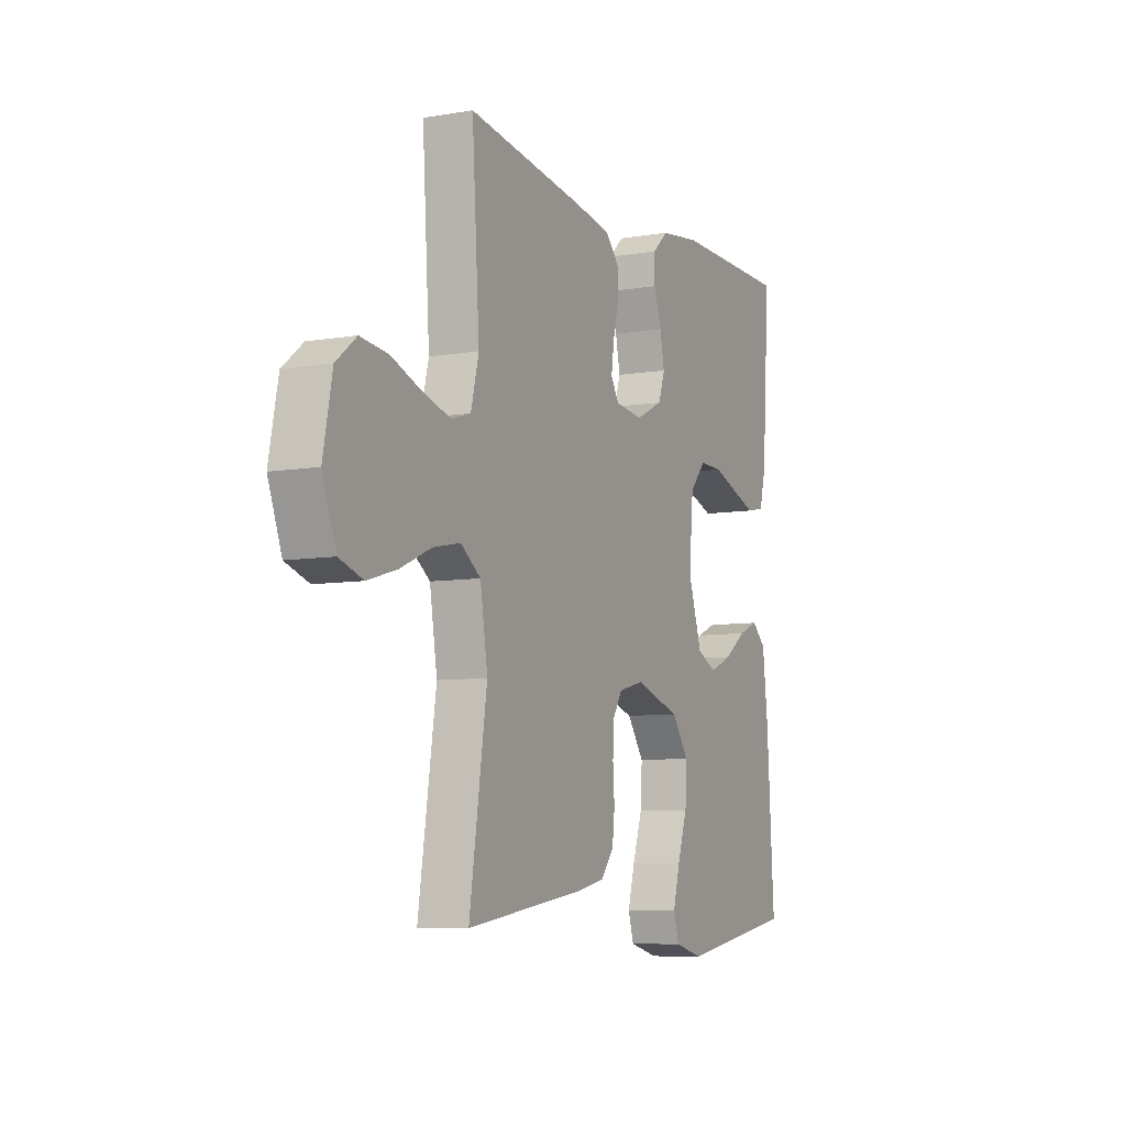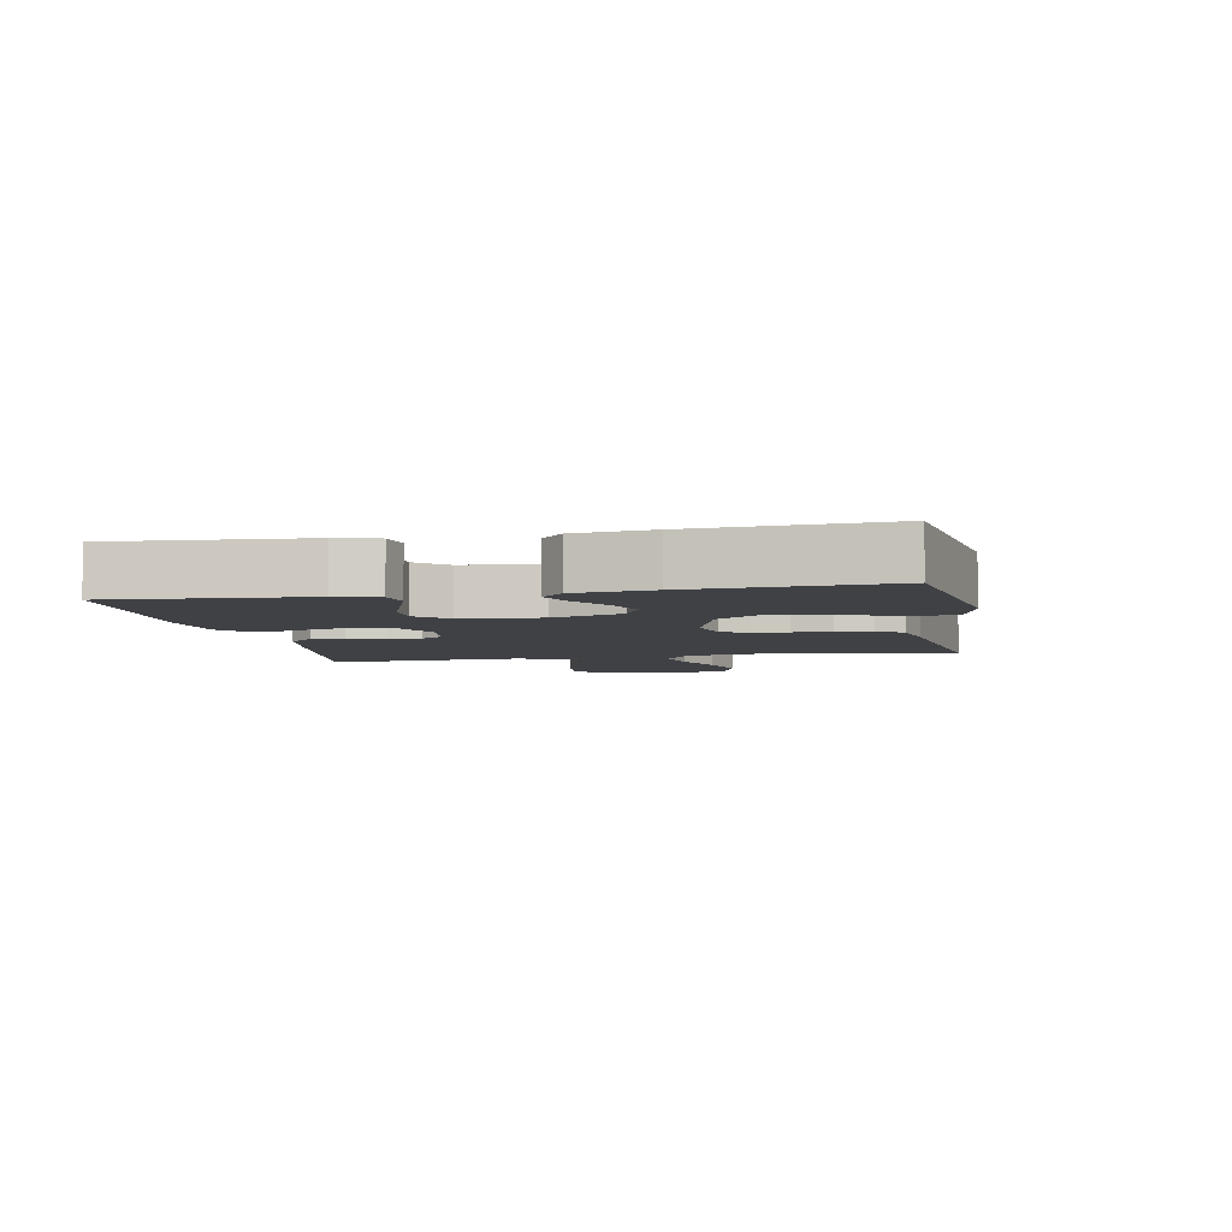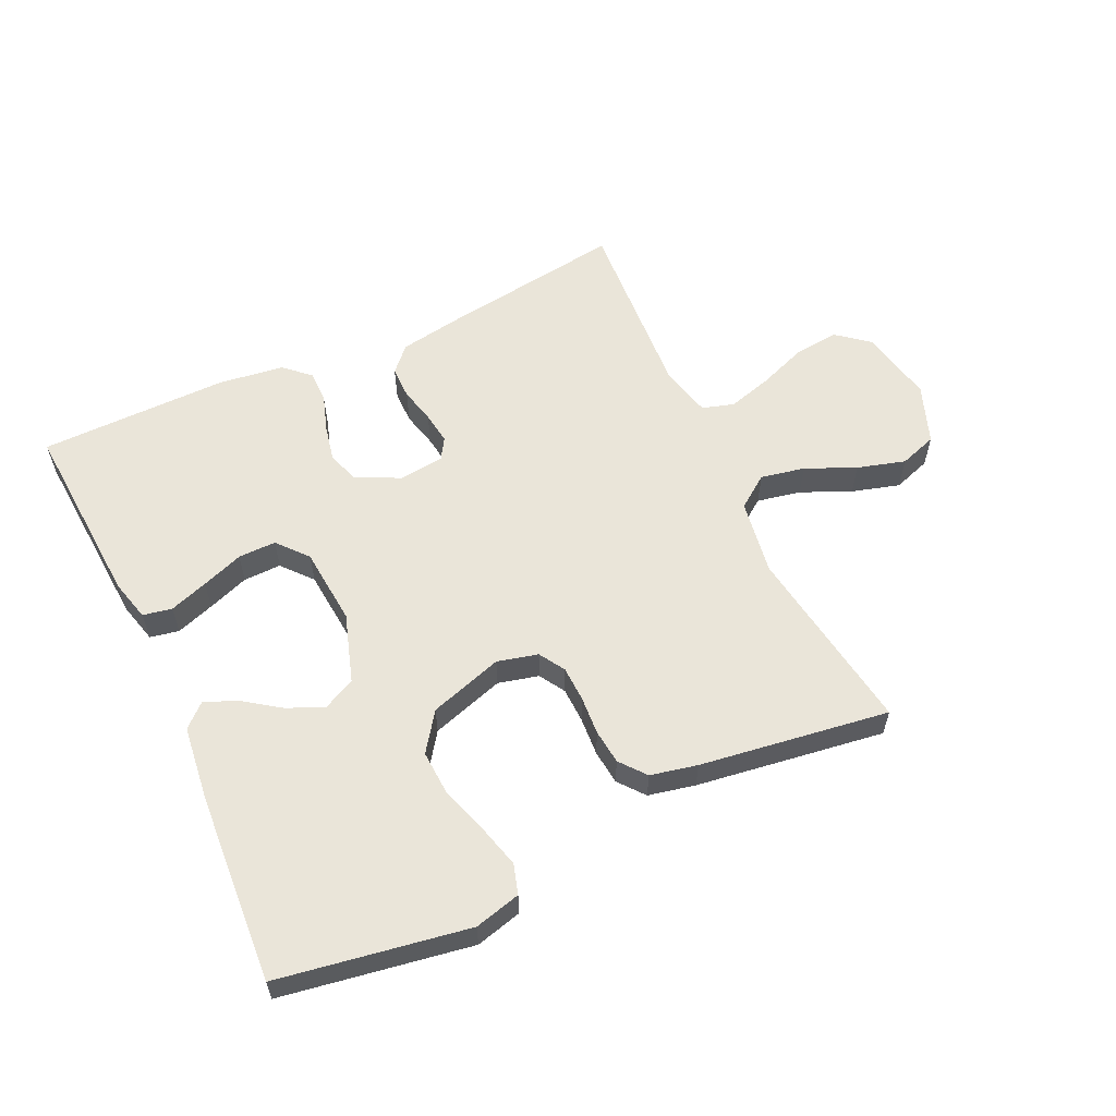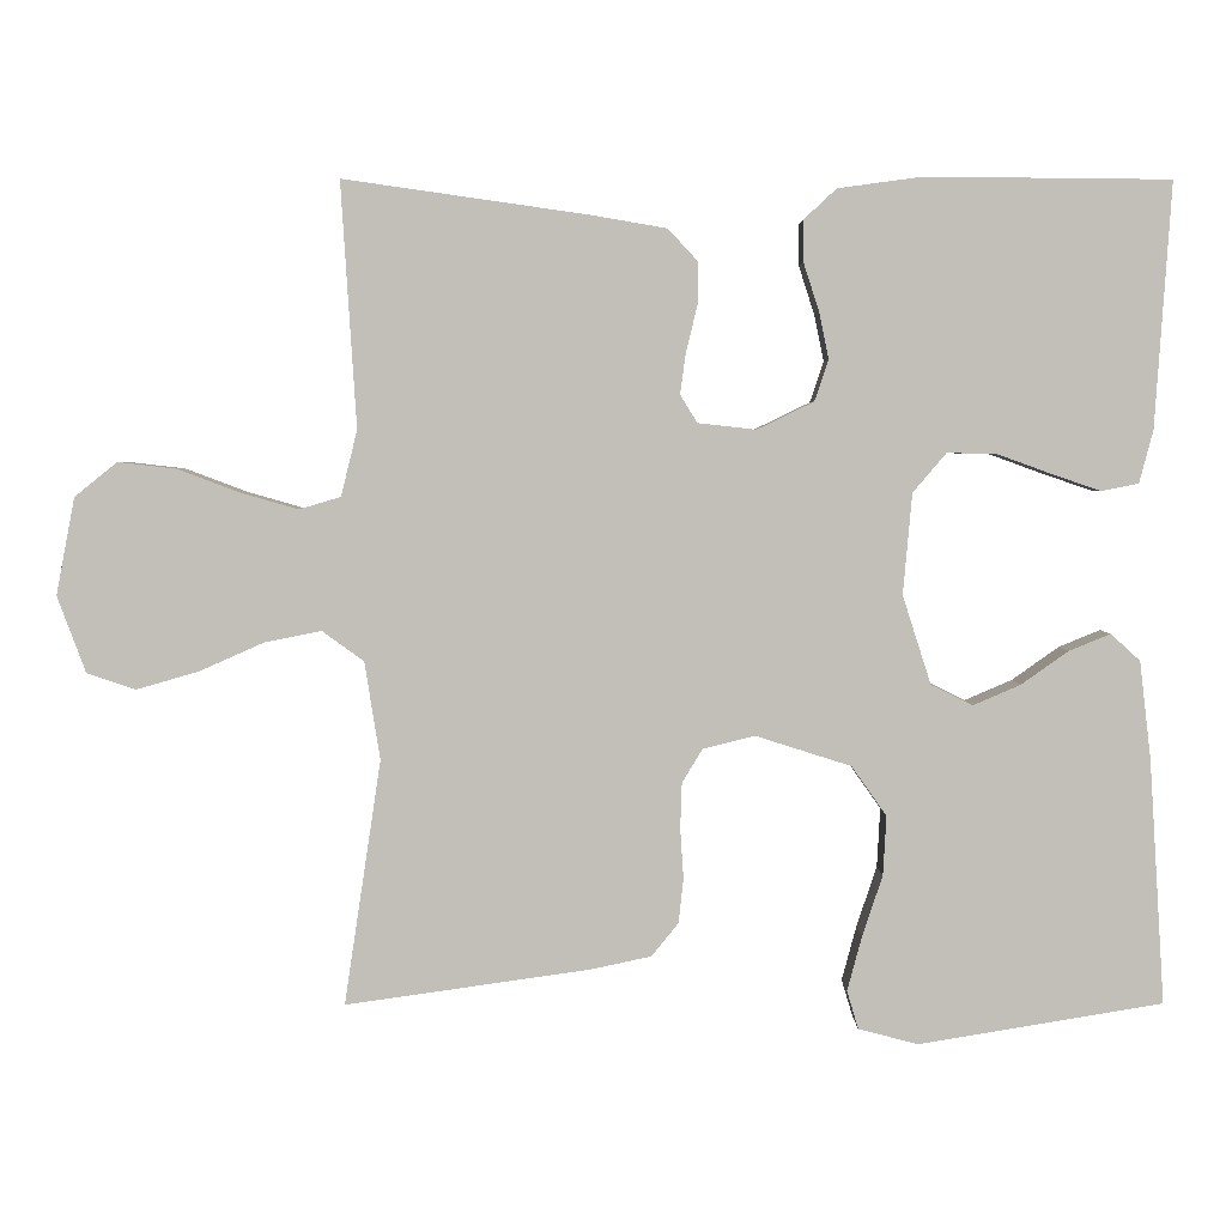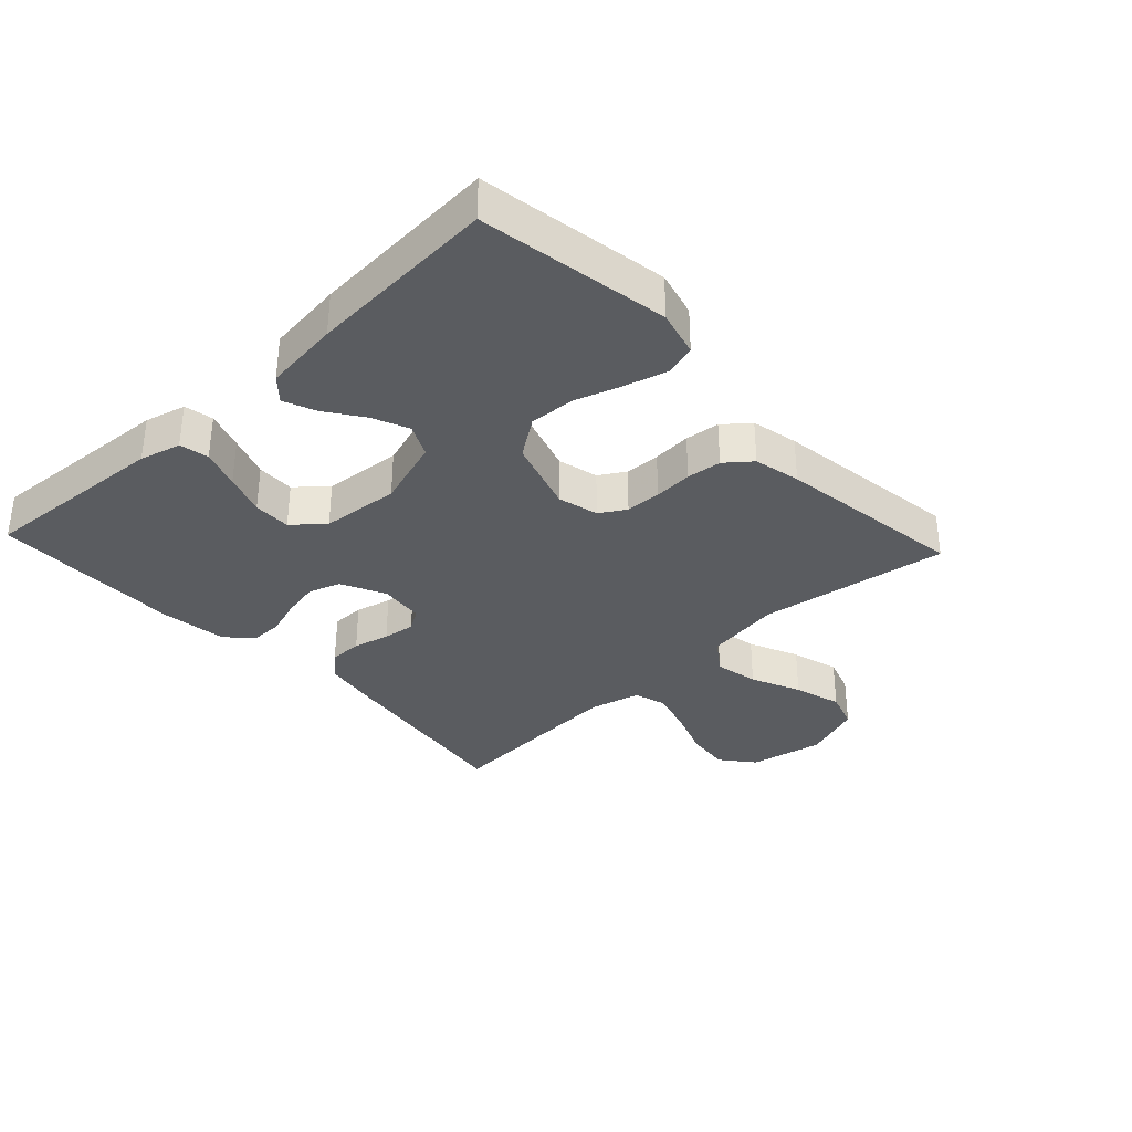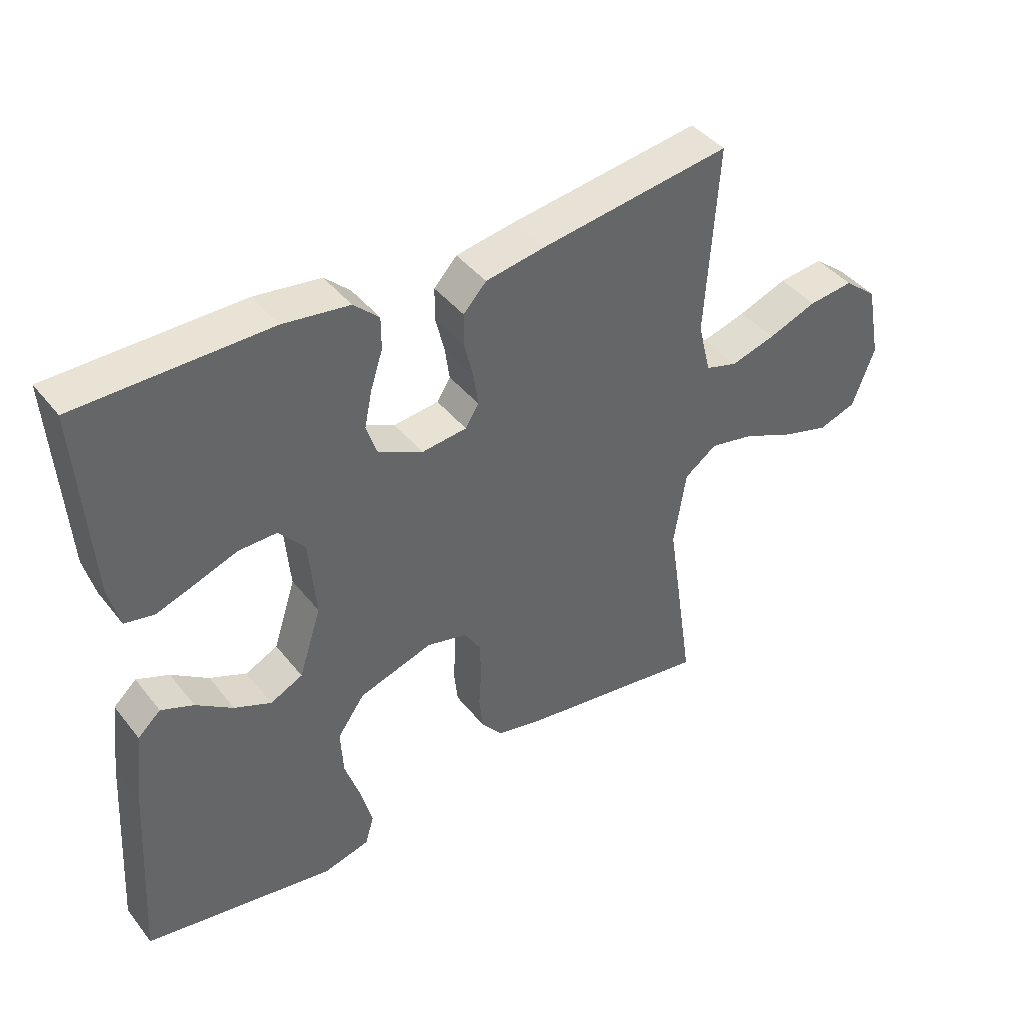
<metadata>
{"format":"obj","ext":"obj","renderer":"f3d","projection":"perspective","resolution":1024,"background":"white","views":[{"elev":-7.5,"azim":-64.1,"up":"+Z"},{"elev":-5.5,"azim":100.6,"up":"+Y"},{"elev":58.5,"azim":155.0,"up":"+Y"},{"elev":3.4,"azim":-0.5,"up":"+Z"},{"elev":-34.2,"azim":133.0,"up":"+Y"},{"elev":41.9,"azim":145.1,"up":"+Z"}]}
</metadata>
<code>
v 0.5 0.07 0.5
v 0.48 0.07 0.2
v 0.463 0.07 0.135
v 0.417 0.07 0.126
v 0.356 0.07 0.147
v 0.29 0.07 0.171
v 0.23 0.07 0.172
v 0.189 0.07 0.124
v 0.178 0.07 0
v 0.213 0.07 -0.109
v 0.264 0.07 -0.134
v 0.322 0.07 -0.109
v 0.38 0.07 -0.068
v 0.431 0.07 -0.047
v 0.467 0.07 -0.08
v 0.481 0.07 -0.2
v 0.5 0.07 -0.5
v 0.2 0.07 -0.55
v 0.127 0.07 -0.531
v 0.113 0.07 -0.484
v 0.131 0.07 -0.417
v 0.156 0.07 -0.342
v 0.16 0.07 -0.269
v 0.117 0.07 -0.208
v 0 0.07 -0.171
v -0.064 0.07 -0.187
v -0.089 0.07 -0.228
v -0.091 0.07 -0.284
v -0.087 0.07 -0.345
v -0.093 0.07 -0.4
v -0.126 0.07 -0.441
v -0.2 0.07 -0.457
v -0.5 0.07 -0.5
v -0.455 0.07 -0.2
v -0.474 0.07 -0.08
v -0.525 0.07 -0.043
v -0.595 0.07 -0.057
v -0.674 0.07 -0.092
v -0.75 0.07 -0.114
v -0.81 0.07 -0.094
v -0.845 0.07 0
v -0.822 0.07 0.119
v -0.77 0.07 0.161
v -0.699 0.07 0.153
v -0.622 0.07 0.124
v -0.552 0.07 0.104
v -0.501 0.07 0.119
v -0.481 0.07 0.2
v -0.5 0.07 0.5
v -0.2 0.07 0.457
v -0.107 0.07 0.441
v -0.071 0.07 0.402
v -0.071 0.07 0.35
v -0.085 0.07 0.293
v -0.092 0.07 0.242
v -0.071 0.07 0.208
v 0 0.07 0.2
v 0.07 0.07 0.234
v 0.087 0.07 0.284
v 0.075 0.07 0.342
v 0.056 0.07 0.401
v 0.056 0.07 0.452
v 0.096 0.07 0.489
v 0.2 0.07 0.503
v 0.5 0 0.5
v 0.48 0 0.2
v 0.463 0 0.135
v 0.417 0 0.126
v 0.356 0 0.147
v 0.29 0 0.171
v 0.23 0 0.172
v 0.189 0 0.124
v 0.178 0 0
v 0.213 0 -0.109
v 0.264 0 -0.134
v 0.322 0 -0.109
v 0.38 0 -0.068
v 0.431 0 -0.047
v 0.467 0 -0.08
v 0.481 0 -0.2
v 0.5 0 -0.5
v 0.2 0 -0.55
v 0.127 0 -0.531
v 0.113 0 -0.484
v 0.131 0 -0.417
v 0.156 0 -0.342
v 0.16 0 -0.269
v 0.117 0 -0.208
v 0 0 -0.171
v -0.064 0 -0.187
v -0.089 0 -0.228
v -0.091 0 -0.284
v -0.087 0 -0.345
v -0.093 0 -0.4
v -0.126 0 -0.441
v -0.2 0 -0.457
v -0.5 0 -0.5
v -0.455 0 -0.2
v -0.474 0 -0.08
v -0.525 0 -0.043
v -0.595 0 -0.057
v -0.674 0 -0.092
v -0.75 0 -0.114
v -0.81 0 -0.094
v -0.845 0 0
v -0.822 0 0.119
v -0.77 0 0.161
v -0.699 0 0.153
v -0.622 0 0.124
v -0.552 0 0.104
v -0.501 0 0.119
v -0.481 0 0.2
v -0.5 0 0.5
v -0.2 0 0.457
v -0.107 0 0.441
v -0.071 0 0.402
v -0.071 0 0.35
v -0.085 0 0.293
v -0.092 0 0.242
v -0.071 0 0.208
v 0 0 0.2
v 0.07 0 0.234
v 0.087 0 0.284
v 0.075 0 0.342
v 0.056 0 0.401
v 0.056 0 0.452
v 0.096 0 0.489
v 0.2 0 0.503
f 4 5 6
f 3 4 6
f 2 3 6
f 1 2 6
f 64 1 6
f 63 64 6
f 62 63 6
f 61 62 6
f 60 61 6
f 59 60 6 7
f 58 59 7 8
f 57 58 8 9
f 56 57 9 10
f 52 53 54
f 51 52 54
f 50 51 54
f 49 50 54
f 48 49 54
f 47 48 54 55
f 43 44 45
f 42 43 45
f 41 42 45
f 40 41 45
f 39 40 45
f 38 39 45
f 37 38 45
f 36 37 45 46
f 35 36 46 47
f 32 33 34
f 31 32 34
f 30 31 34
f 29 30 34
f 28 29 34
f 35 47 55
f 34 35 55
f 28 34 55
f 27 28 55
f 20 21 22
f 19 20 22
f 18 19 22
f 17 18 22
f 16 17 22
f 15 16 22
f 14 15 22
f 13 14 22
f 12 13 22
f 11 12 22 23
f 10 11 23 24
f 26 27 55 56
f 25 26 56 10
f 10 24 25
f 70 69 68
f 70 68 67
f 70 67 66
f 70 66 65
f 70 65 128
f 70 128 127
f 70 127 126
f 70 126 125
f 70 125 124
f 71 70 124 123
f 72 71 123 122
f 73 72 122 121
f 74 73 121 120
f 118 117 116
f 118 116 115
f 118 115 114
f 118 114 113
f 118 113 112
f 119 118 112 111
f 109 108 107
f 109 107 106
f 109 106 105
f 109 105 104
f 109 104 103
f 109 103 102
f 109 102 101
f 110 109 101 100
f 111 110 100 99
f 98 97 96
f 98 96 95
f 98 95 94
f 98 94 93
f 98 93 92
f 119 111 99
f 119 99 98
f 119 98 92
f 119 92 91
f 86 85 84
f 86 84 83
f 86 83 82
f 86 82 81
f 86 81 80
f 86 80 79
f 86 79 78
f 86 78 77
f 86 77 76
f 87 86 76 75
f 88 87 75 74
f 120 119 91 90
f 74 120 90 89
f 89 88 74
f 1 65 66 2
f 2 66 67 3
f 3 67 68 4
f 4 68 69 5
f 5 69 70 6
f 6 70 71 7
f 7 71 72 8
f 8 72 73 9
f 9 73 74 10
f 10 74 75 11
f 11 75 76 12
f 12 76 77 13
f 13 77 78 14
f 14 78 79 15
f 15 79 80 16
f 16 80 81 17
f 17 81 82 18
f 18 82 83 19
f 19 83 84 20
f 20 84 85 21
f 21 85 86 22
f 22 86 87 23
f 23 87 88 24
f 24 88 89 25
f 25 89 90 26
f 26 90 91 27
f 27 91 92 28
f 28 92 93 29
f 29 93 94 30
f 30 94 95 31
f 31 95 96 32
f 32 96 97 33
f 33 97 98 34
f 34 98 99 35
f 35 99 100 36
f 36 100 101 37
f 37 101 102 38
f 38 102 103 39
f 39 103 104 40
f 40 104 105 41
f 41 105 106 42
f 42 106 107 43
f 43 107 108 44
f 44 108 109 45
f 45 109 110 46
f 46 110 111 47
f 47 111 112 48
f 48 112 113 49
f 49 113 114 50
f 50 114 115 51
f 51 115 116 52
f 52 116 117 53
f 53 117 118 54
f 54 118 119 55
f 55 119 120 56
f 56 120 121 57
f 57 121 122 58
f 58 122 123 59
f 59 123 124 60
f 60 124 125 61
f 61 125 126 62
f 62 126 127 63
f 63 127 128 64
f 64 128 65 1

</code>
